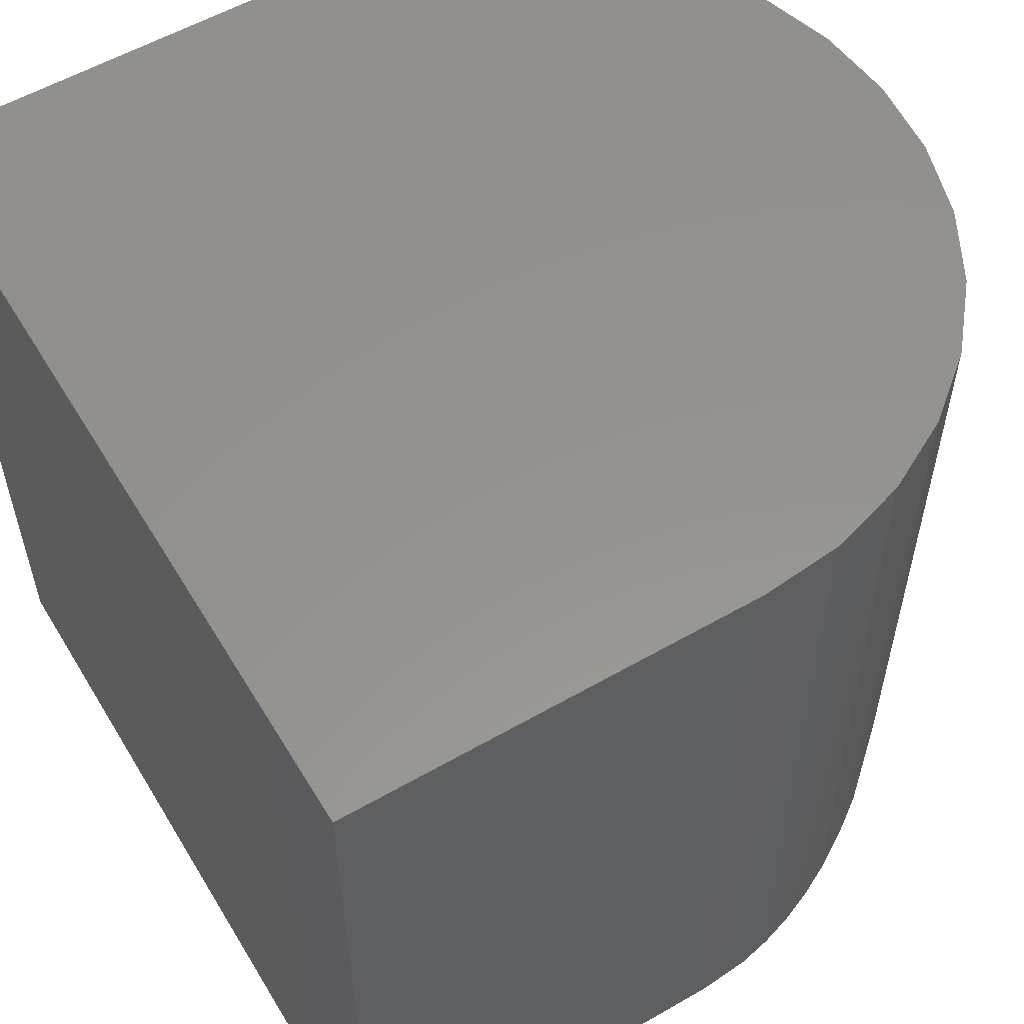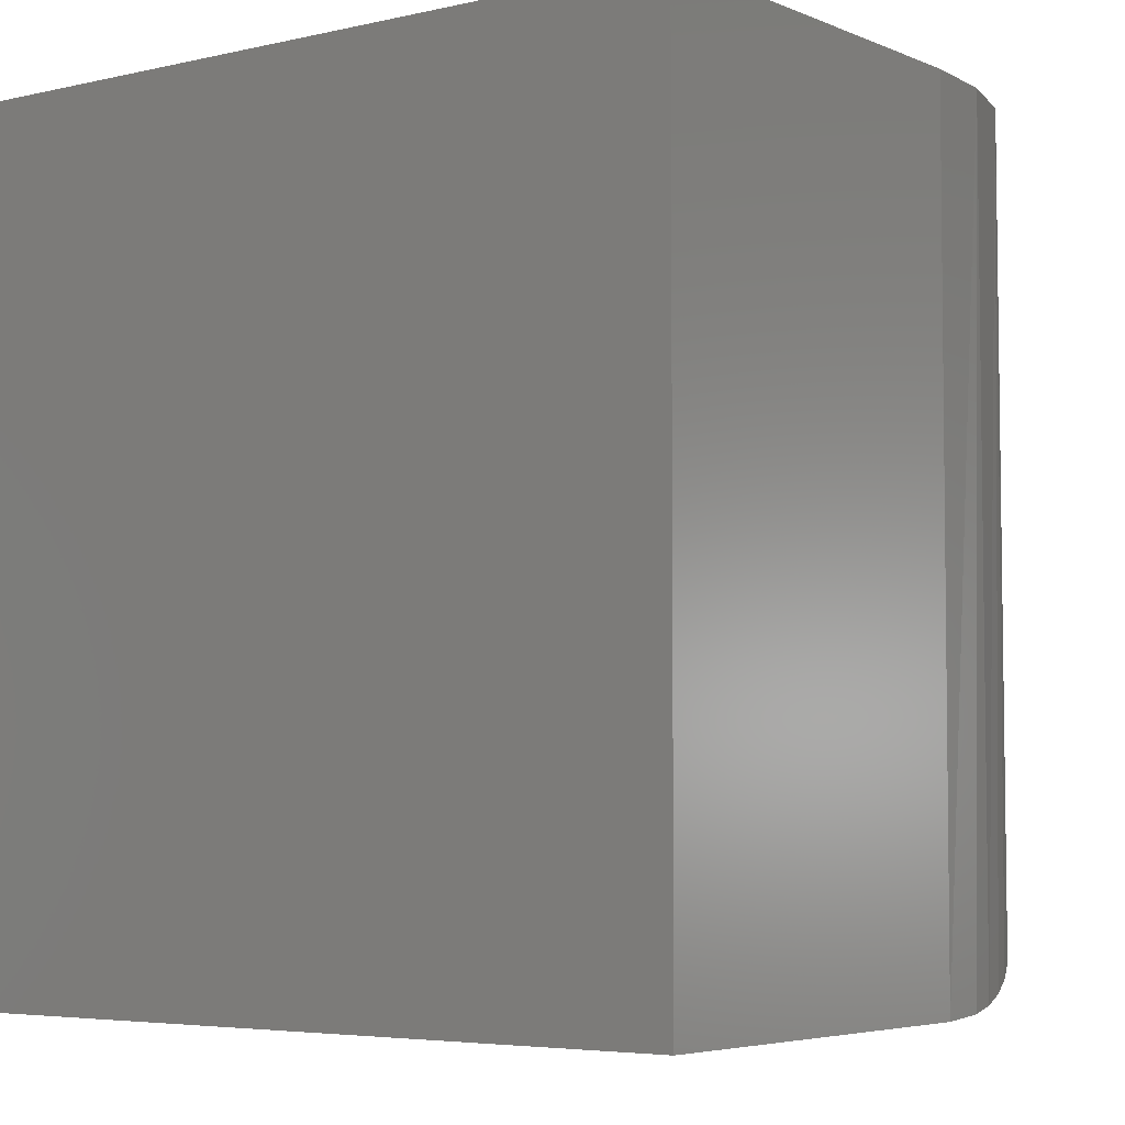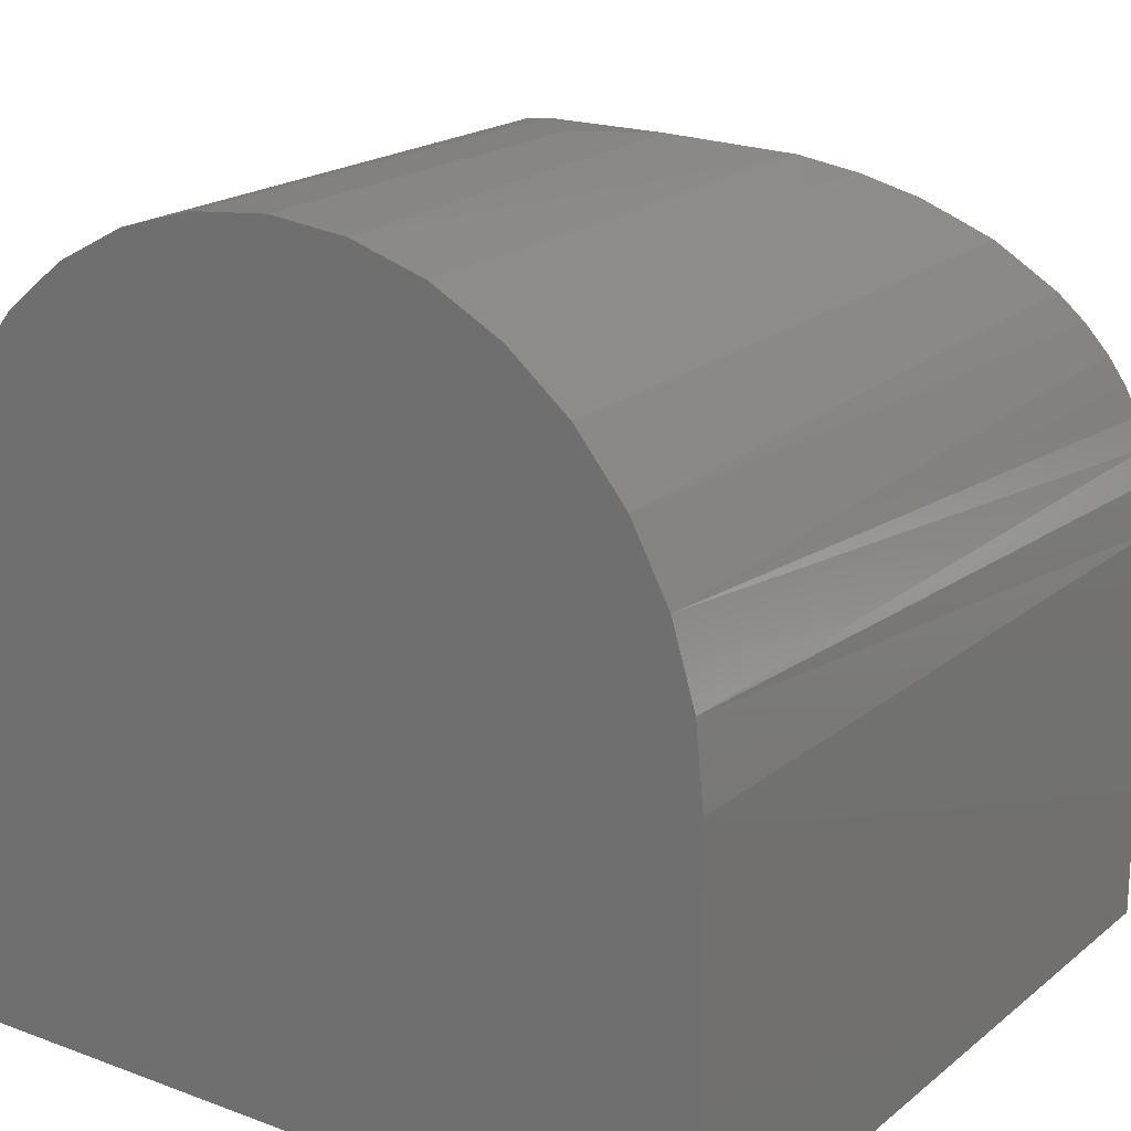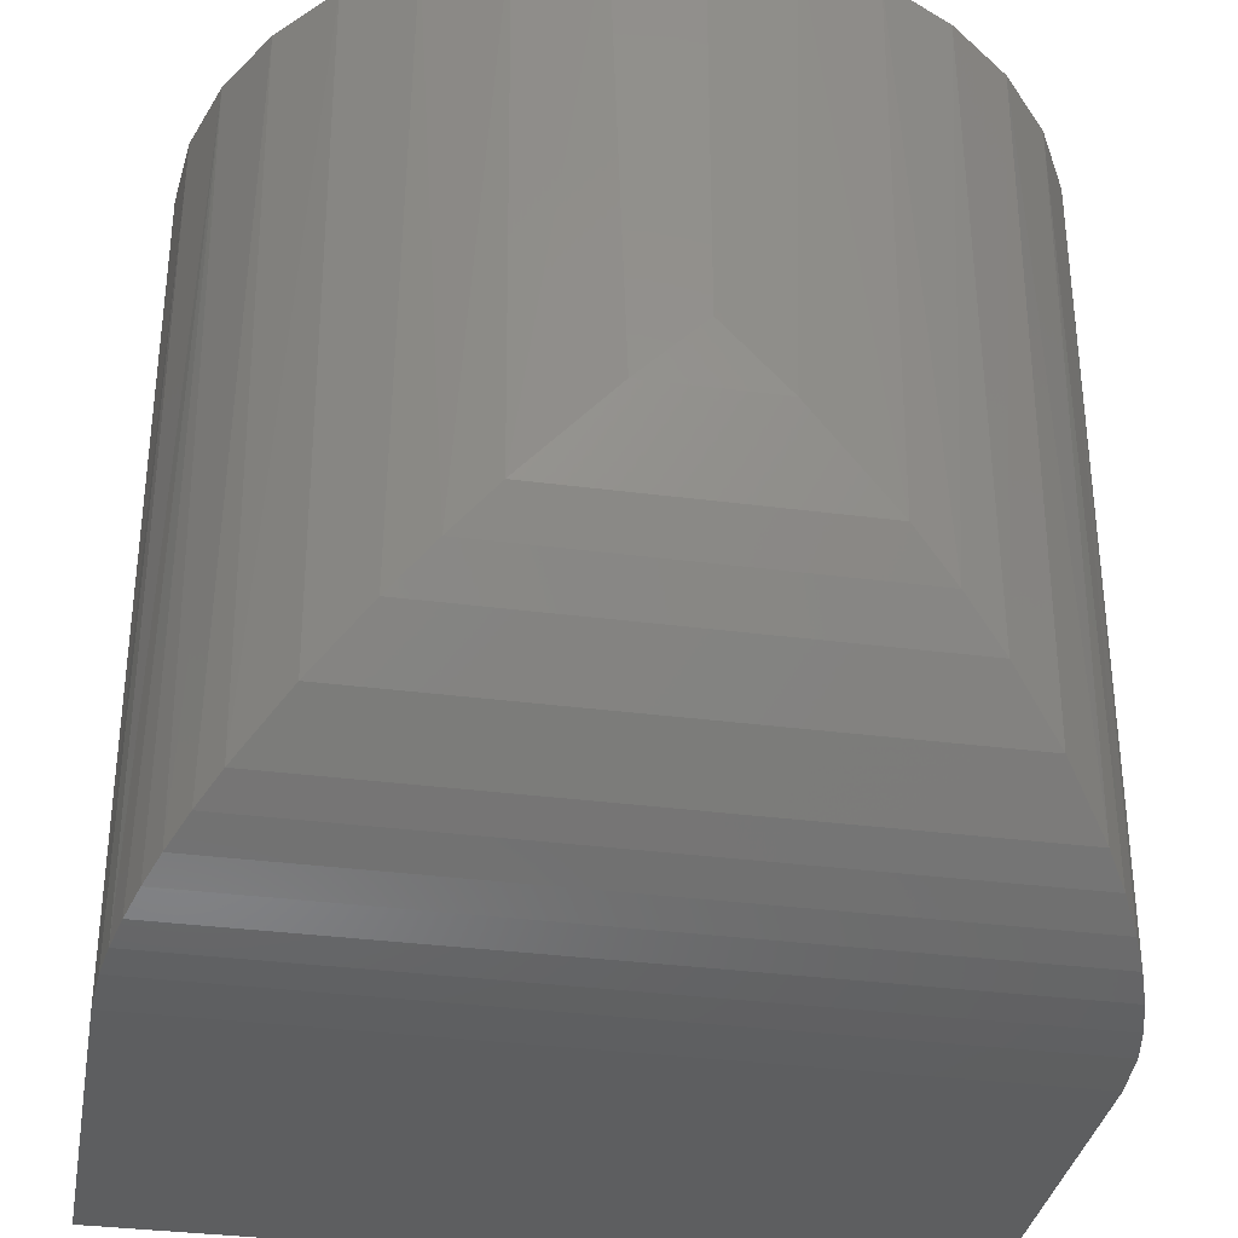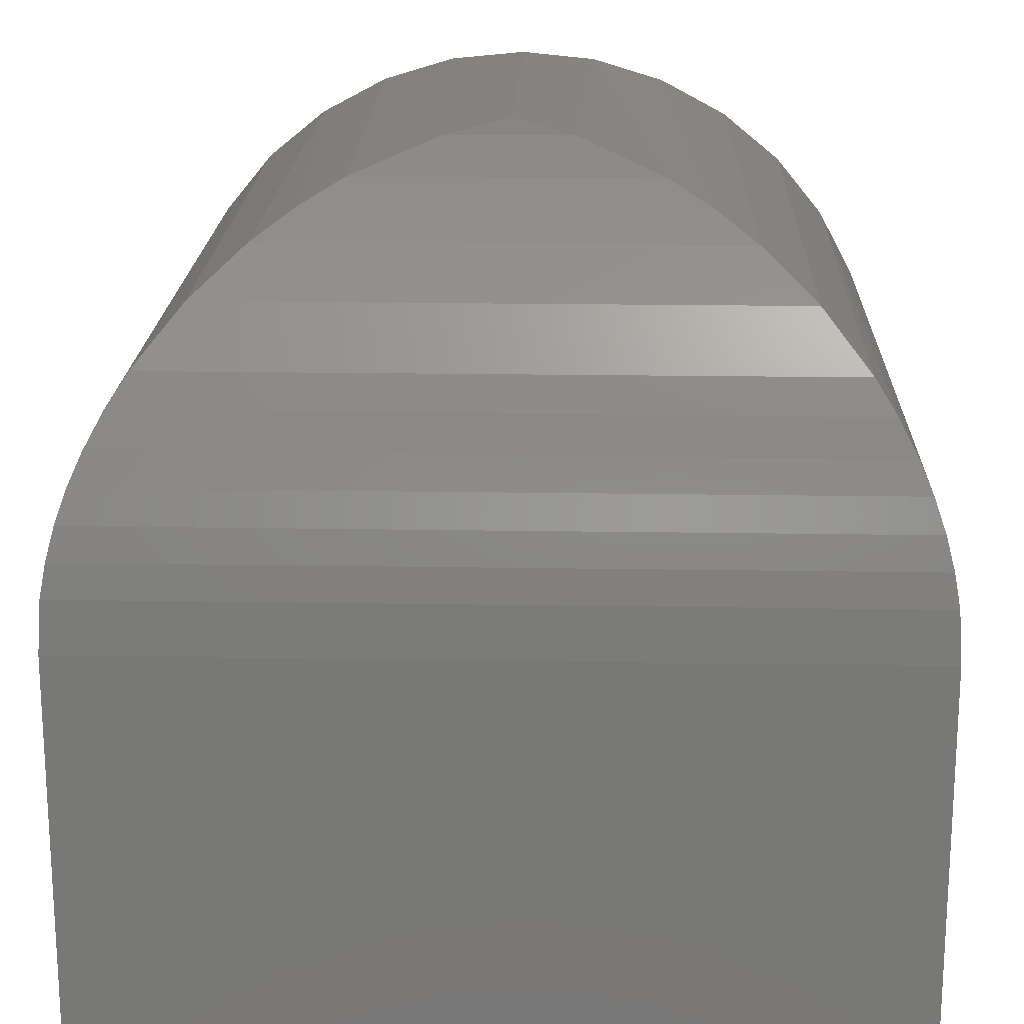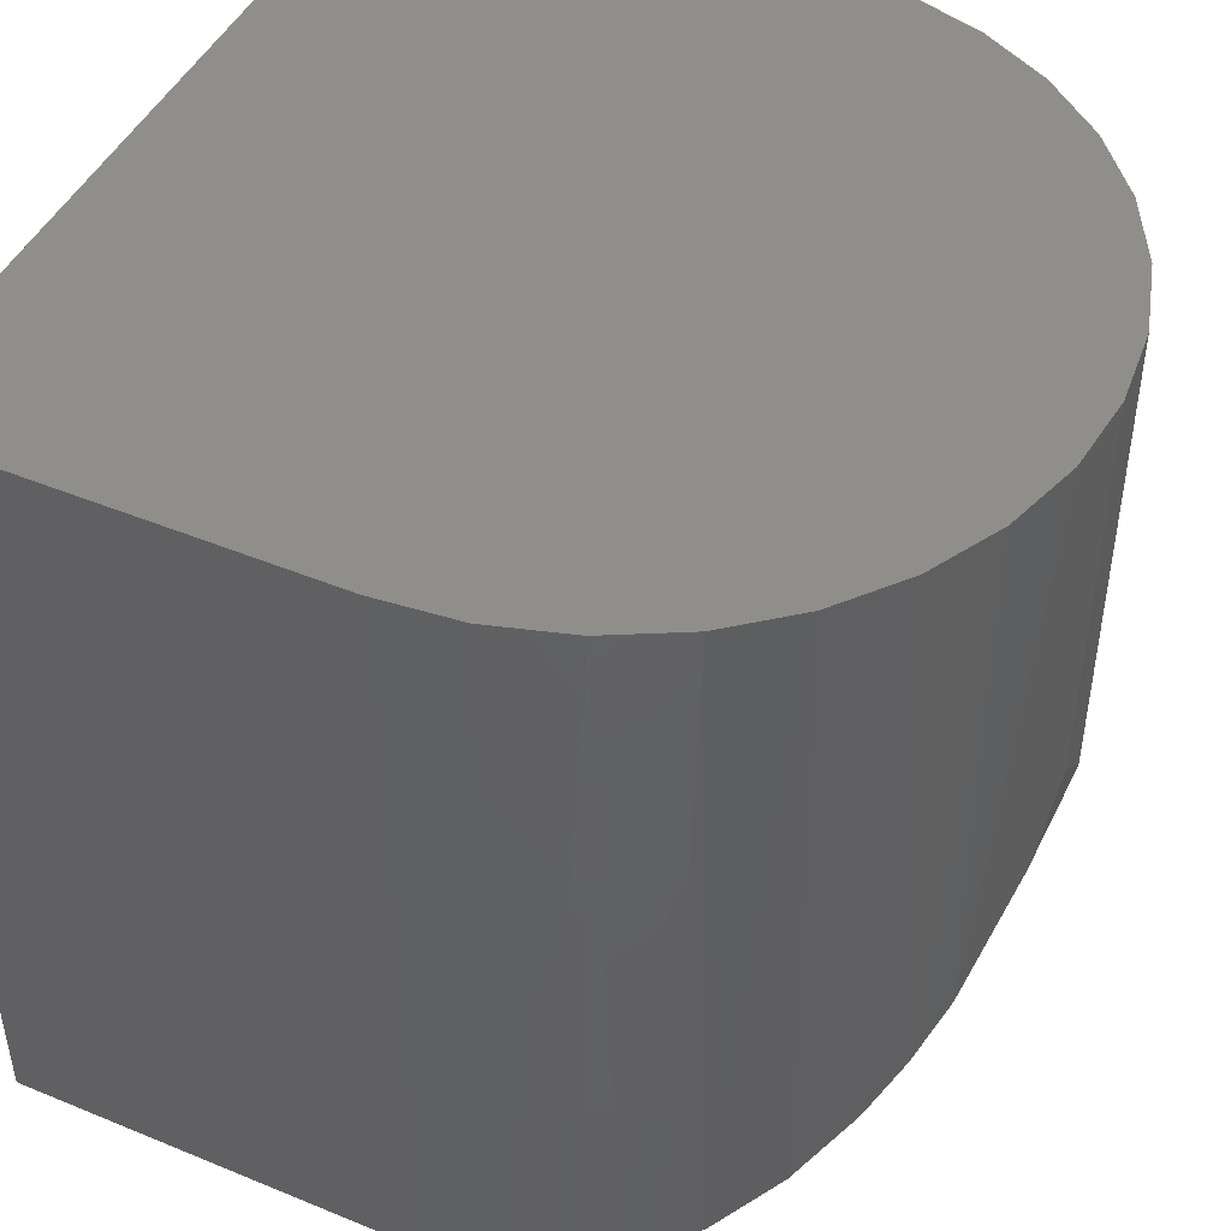
<metadata>
{"format":"stl","ext":"stl","renderer":"f3d","projection":"perspective","resolution":1024,"background":"white","views":[{"elev":56.7,"azim":-120.9,"up":"+Y"},{"elev":-4.7,"azim":-143.1,"up":"+Y"},{"elev":19.4,"azim":-145.3,"up":"+Z"},{"elev":-34.3,"azim":-10.0,"up":"+Y"},{"elev":18.8,"azim":1.8,"up":"+Z"},{"elev":46.4,"azim":-64.8,"up":"+Y"}]}
</metadata>
<code>
# stl→obj: 48 verts, 92 faces
v -1.145e-16 -0.375 0.375
v -0.05878 -0.4338 0.3704
v 0.05878 -0.4338 0.3704
v -0.138 -0.513 0.3487
v -0.375 -0.75 5.551e-17
v 0.375 -0.75 0
v -0.372 -0.747 0.04746
v 0.372 -0.747 0.04746
v -0.3669 -0.7419 0.07746
v 0.3669 -0.7419 0.07746
v -0.3596 -0.7346 0.1065
v 0.3596 -0.7346 0.1065
v -0.3496 -0.7246 0.1356
v 0.3496 -0.7246 0.1356
v -0.3377 -0.7127 0.1631
v 0.3377 -0.7127 0.1631
v -0.3213 -0.6963 0.1933
v 0.3213 -0.6963 0.1933
v -0.3029 -0.6779 0.2211
v 0.3029 -0.6779 0.2211
v -0.2609 -0.6359 0.2693
v 0.2609 -0.6359 0.2693
v -0.214 -0.589 0.3079
v 0.214 -0.589 0.3079
v -0.1766 -0.5516 0.3308
v 0.1766 -0.5516 0.3308
v 0.138 -0.513 0.3487
v -0.375 2.082e-17 -1.665e-16
v -0.375 0 -0.375
v -0.375 -0.75 -0.375
v 1.569e-16 6.245e-17 0.375
v 0.07316 6.611e-17 0.3678
v -0.07316 5.799e-17 0.3678
v 0.1435 6.883e-17 0.3465
v -0.1435 5.29e-17 0.3465
v 0.2083 7.051e-17 0.3118
v -0.2083 4.738e-17 0.3118
v 0.2652 7.107e-17 0.2652
v -0.2652 4.163e-17 0.2652
v 0.3118 7.051e-17 0.2083
v -0.3118 3.589e-17 0.2083
v 0.3465 6.883e-17 0.1435
v -0.3465 3.037e-17 0.1435
v 0.3678 6.611e-17 0.07316
v -0.3678 2.528e-17 0.07316
v 0.375 6.245e-17 -5.551e-17
v 0.375 4.163e-17 -0.375
v 0.375 -0.75 -0.375
f 1 2 3
f 3 2 4
f 5 6 7
f 7 6 8
f 7 8 9
f 9 8 10
f 9 10 11
f 11 10 12
f 11 12 13
f 13 12 14
f 13 14 15
f 15 14 16
f 15 16 17
f 17 16 18
f 17 18 19
f 19 18 20
f 19 20 21
f 21 20 22
f 21 22 23
f 23 22 24
f 23 24 25
f 25 24 26
f 25 26 4
f 4 26 27
f 4 27 3
f 28 29 5
f 5 29 30
f 31 32 33
f 33 32 34
f 33 34 35
f 35 34 36
f 35 36 37
f 37 36 38
f 37 38 39
f 39 38 40
f 39 40 41
f 41 40 42
f 41 42 43
f 43 42 44
f 43 44 45
f 45 44 46
f 45 46 28
f 28 46 47
f 28 47 29
f 32 27 34
f 34 27 26
f 34 26 36
f 26 24 36
f 38 20 40
f 16 14 42
f 31 1 32
f 32 1 3
f 32 3 27
f 36 24 38
f 38 24 22
f 38 22 20
f 16 42 18
f 18 42 40
f 18 40 20
f 42 14 44
f 44 14 12
f 44 12 10
f 6 46 8
f 8 46 44
f 8 44 10
f 30 48 5
f 5 48 6
f 17 19 41
f 39 41 19
f 19 21 39
f 37 25 35
f 25 4 35
f 33 35 4
f 28 5 45
f 45 5 7
f 45 7 9
f 45 9 43
f 43 9 11
f 43 11 13
f 17 41 15
f 15 41 43
f 15 43 13
f 39 21 37
f 37 21 23
f 37 23 25
f 1 31 2
f 2 31 33
f 2 33 4
f 47 46 48
f 48 46 6
f 29 47 30
f 30 47 48

</code>
